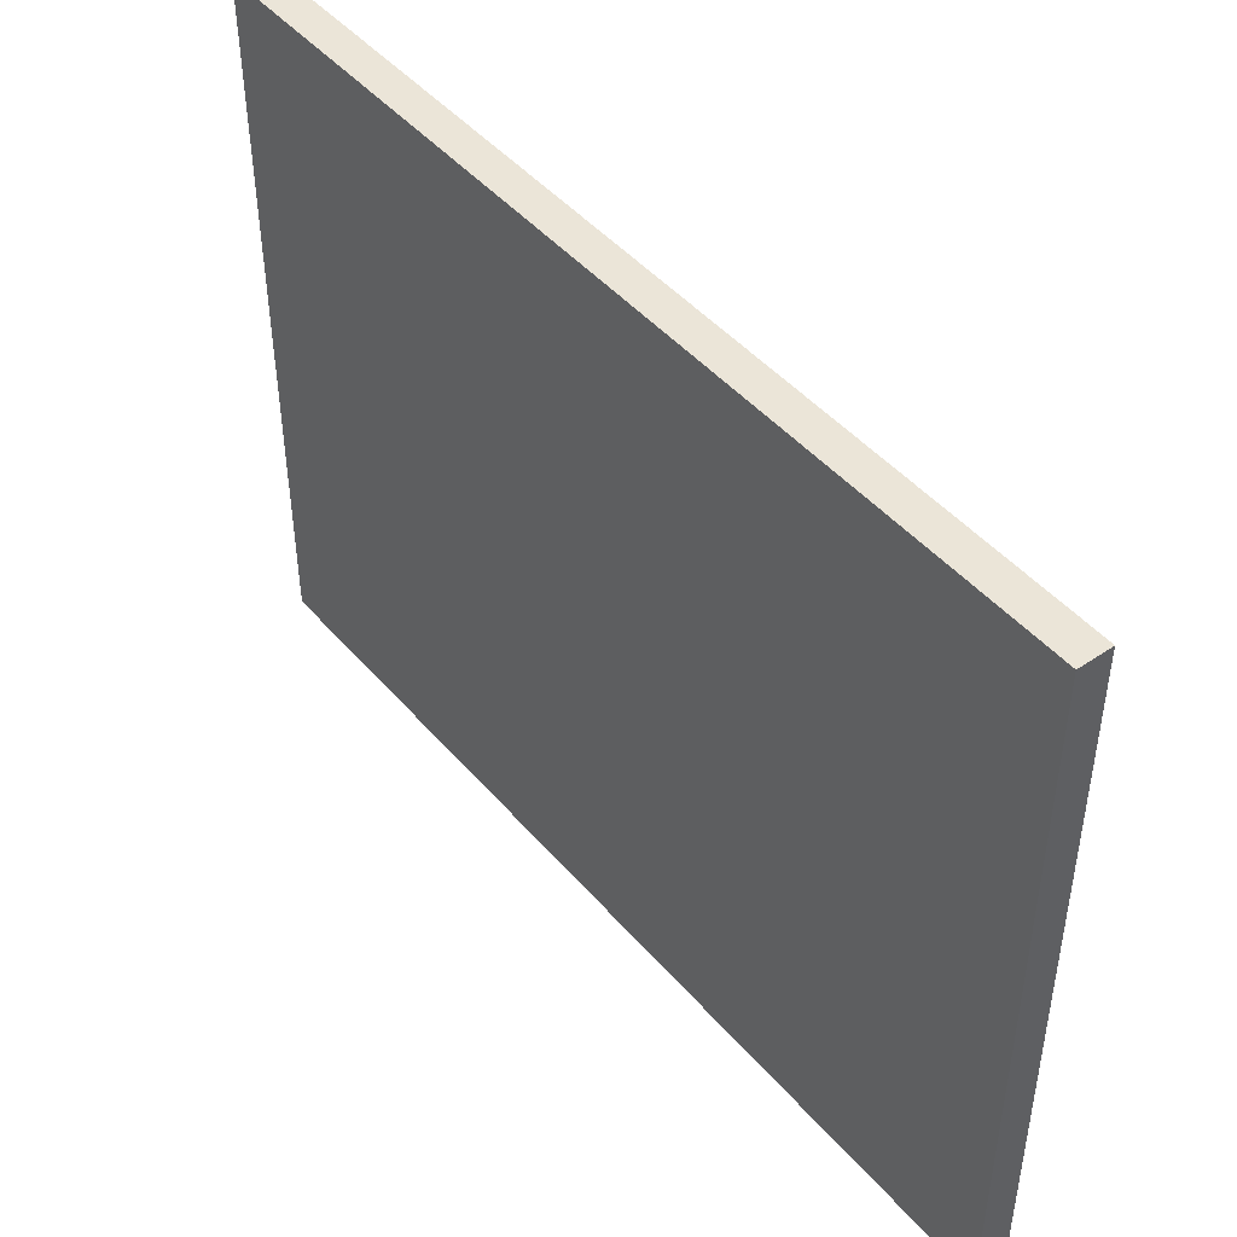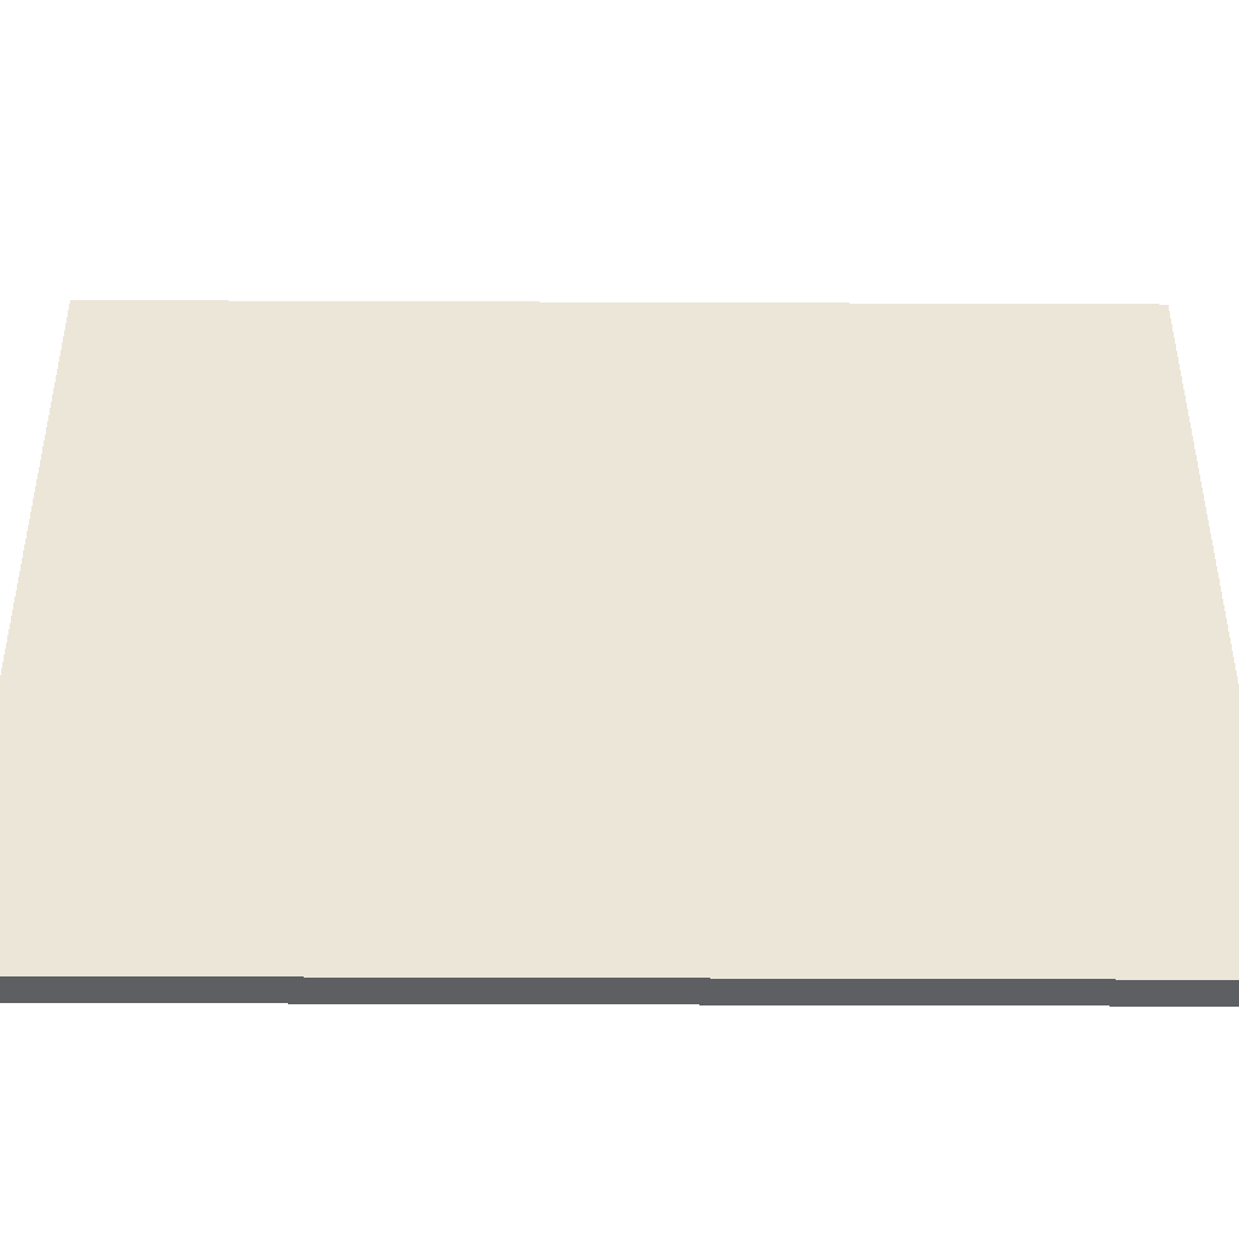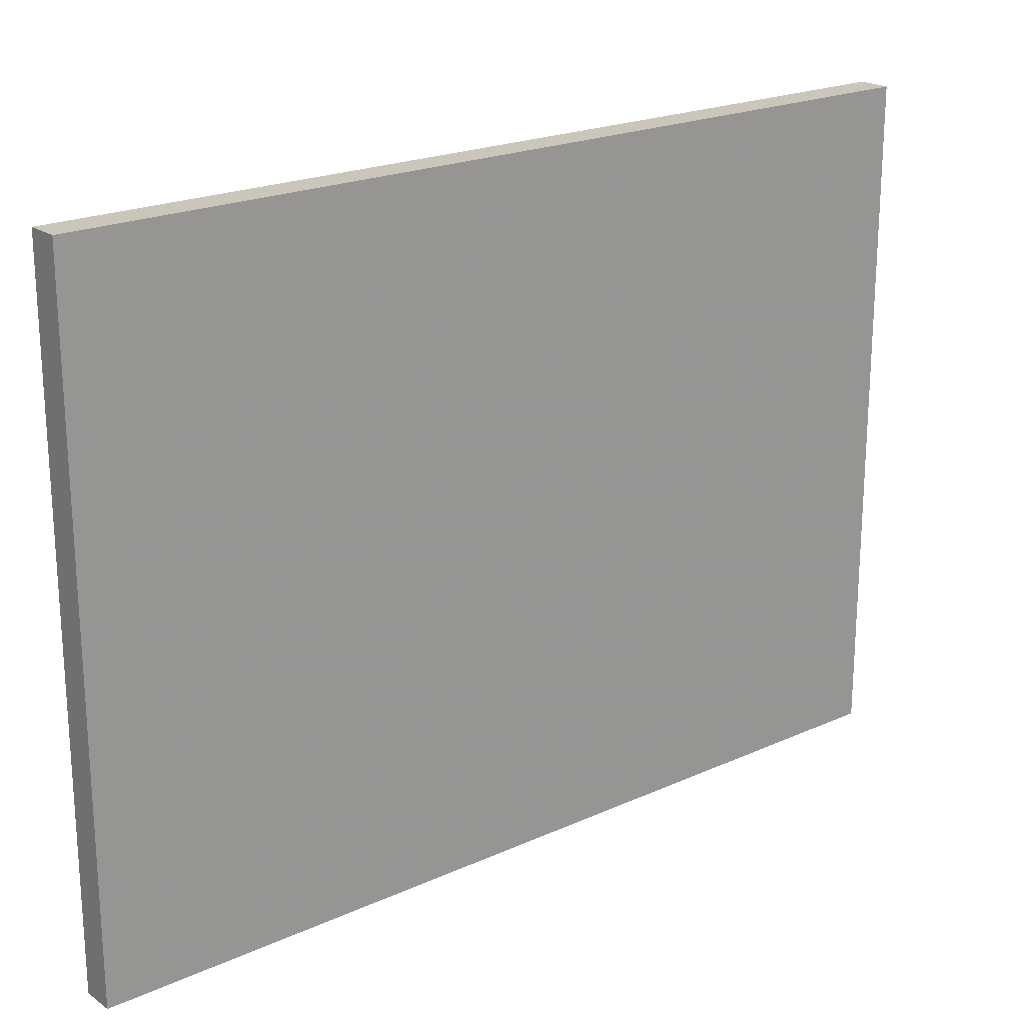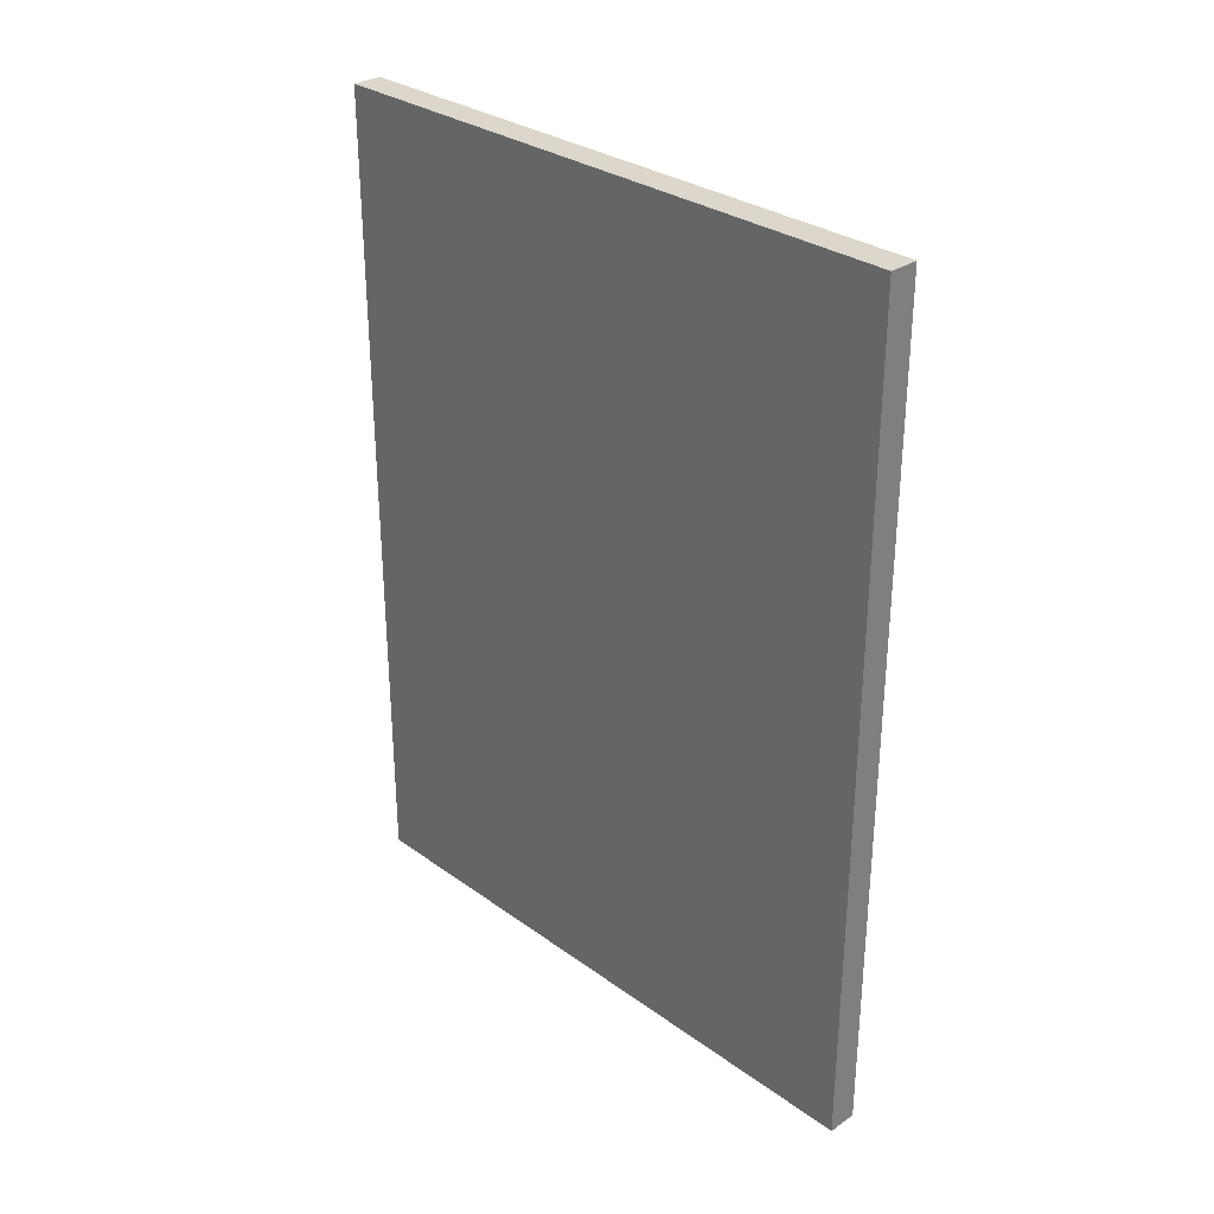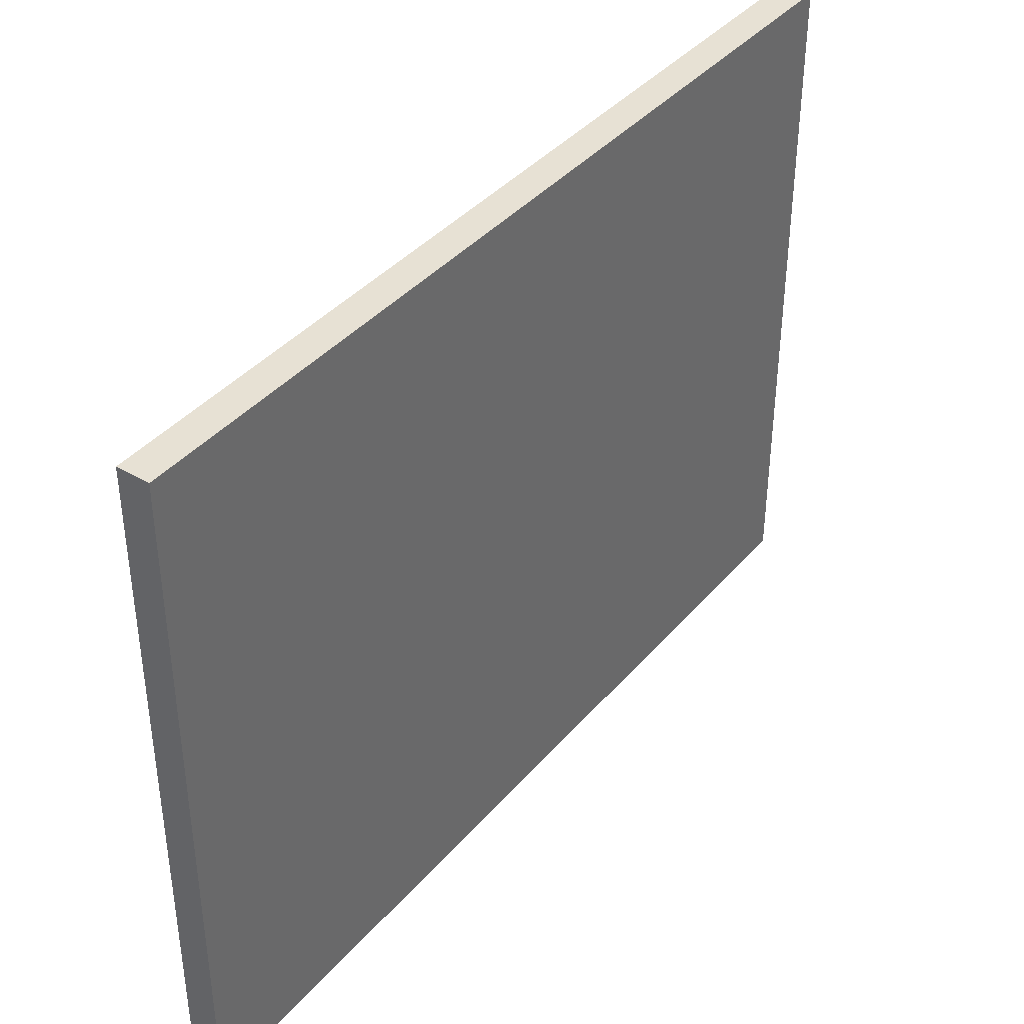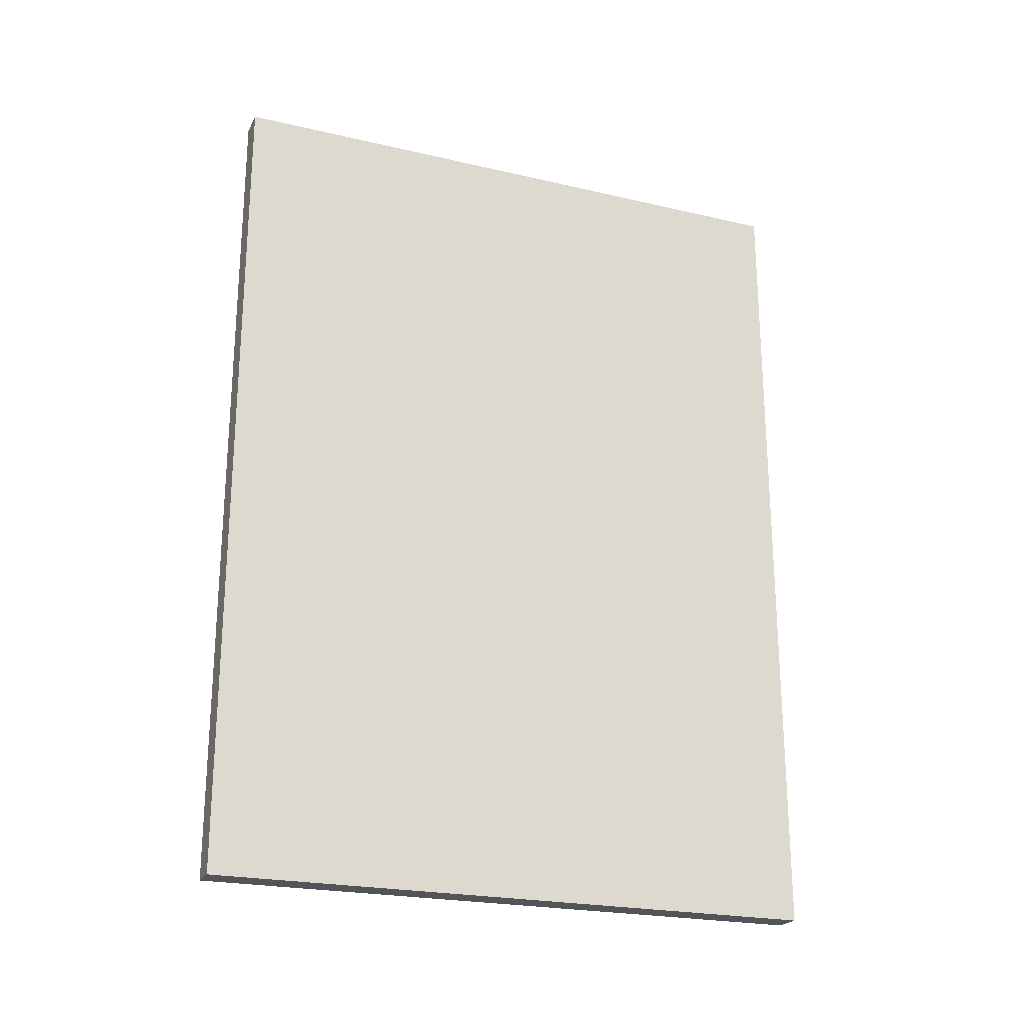
<metadata>
{"format":"obj","ext":"obj","renderer":"f3d","projection":"perspective","resolution":1024,"background":"white","views":[{"elev":45.9,"azim":142.0,"up":"+Y"},{"elev":-41.5,"azim":-90.3,"up":"+Y"},{"elev":21.1,"azim":51.0,"up":"+Y"},{"elev":30.5,"azim":-44.1,"up":"+Z"},{"elev":39.5,"azim":-143.9,"up":"+Y"},{"elev":-22.9,"azim":68.4,"up":"+Z"}]}
</metadata>
<code>
v 0.004842 0.2069 0.1405
v 0.004842 0.1047 0.1405
v 0.004842 0.2069 0.002555
v -3.1e-08 0.2069 0.002555
v -3.1e-08 0.1047 0.1405
v 0.004842 0.1047 0.002555
v -3.1e-08 0.2069 0.1405
v -3.1e-08 0.1047 0.002555
f 1 2 3
f 5 2 1
f 6 3 2
f 6 2 5
f 7 5 1
f 7 4 5
f 7 1 3
f 7 3 4
f 8 6 5
f 8 5 4
f 8 4 3
f 8 3 6

</code>
